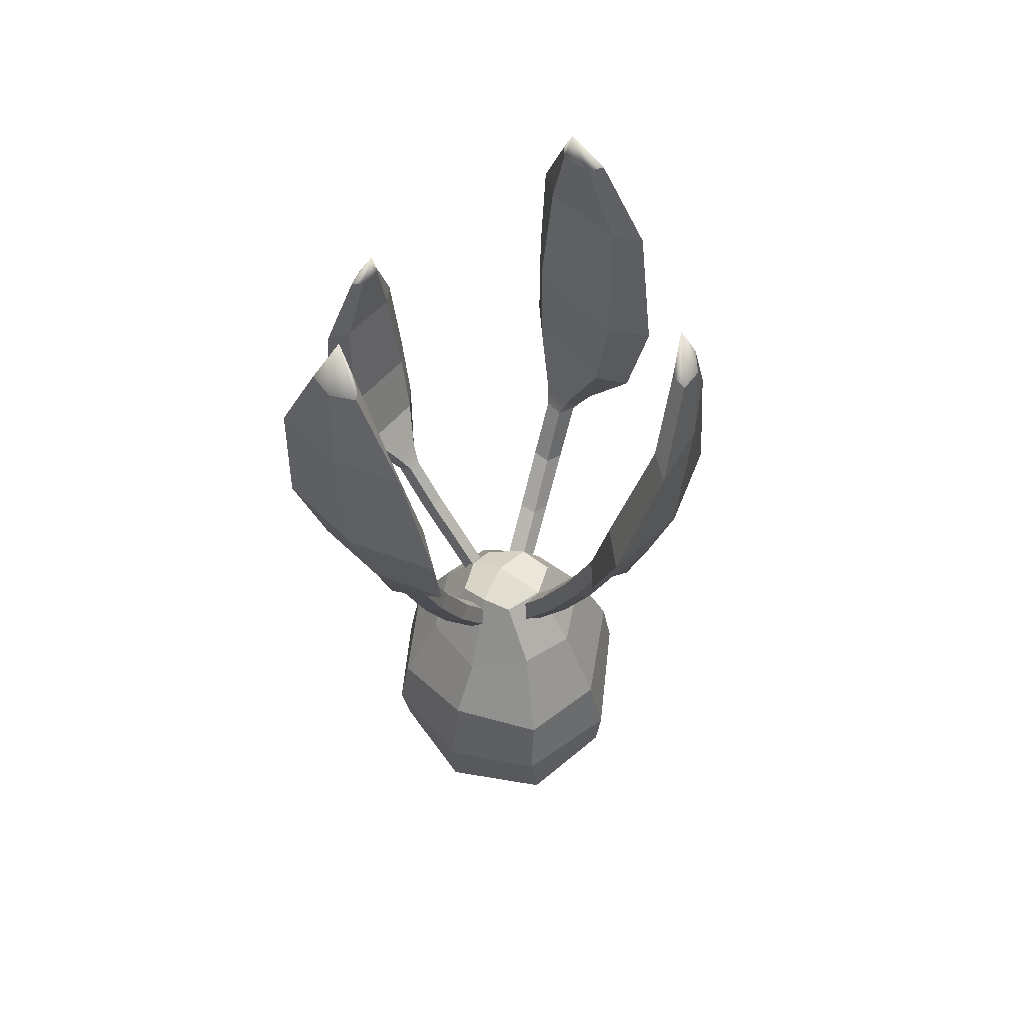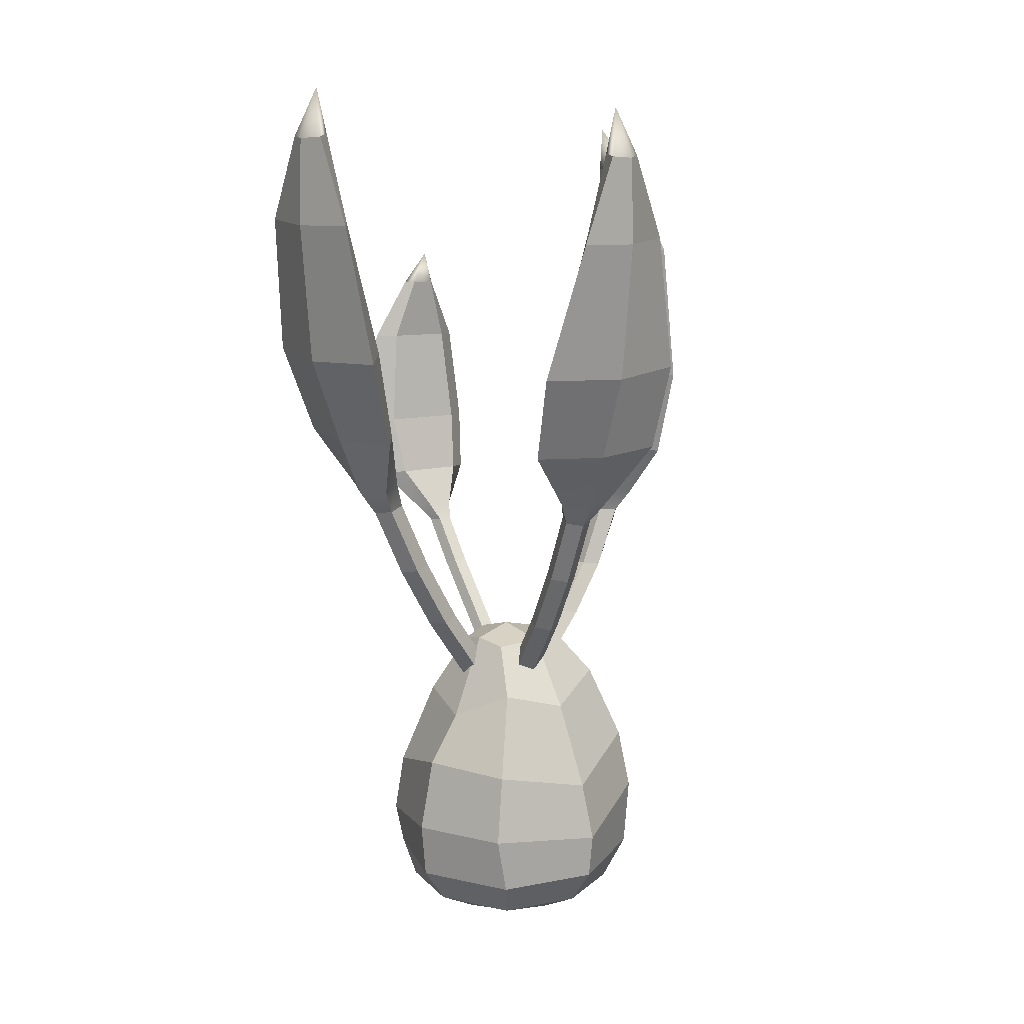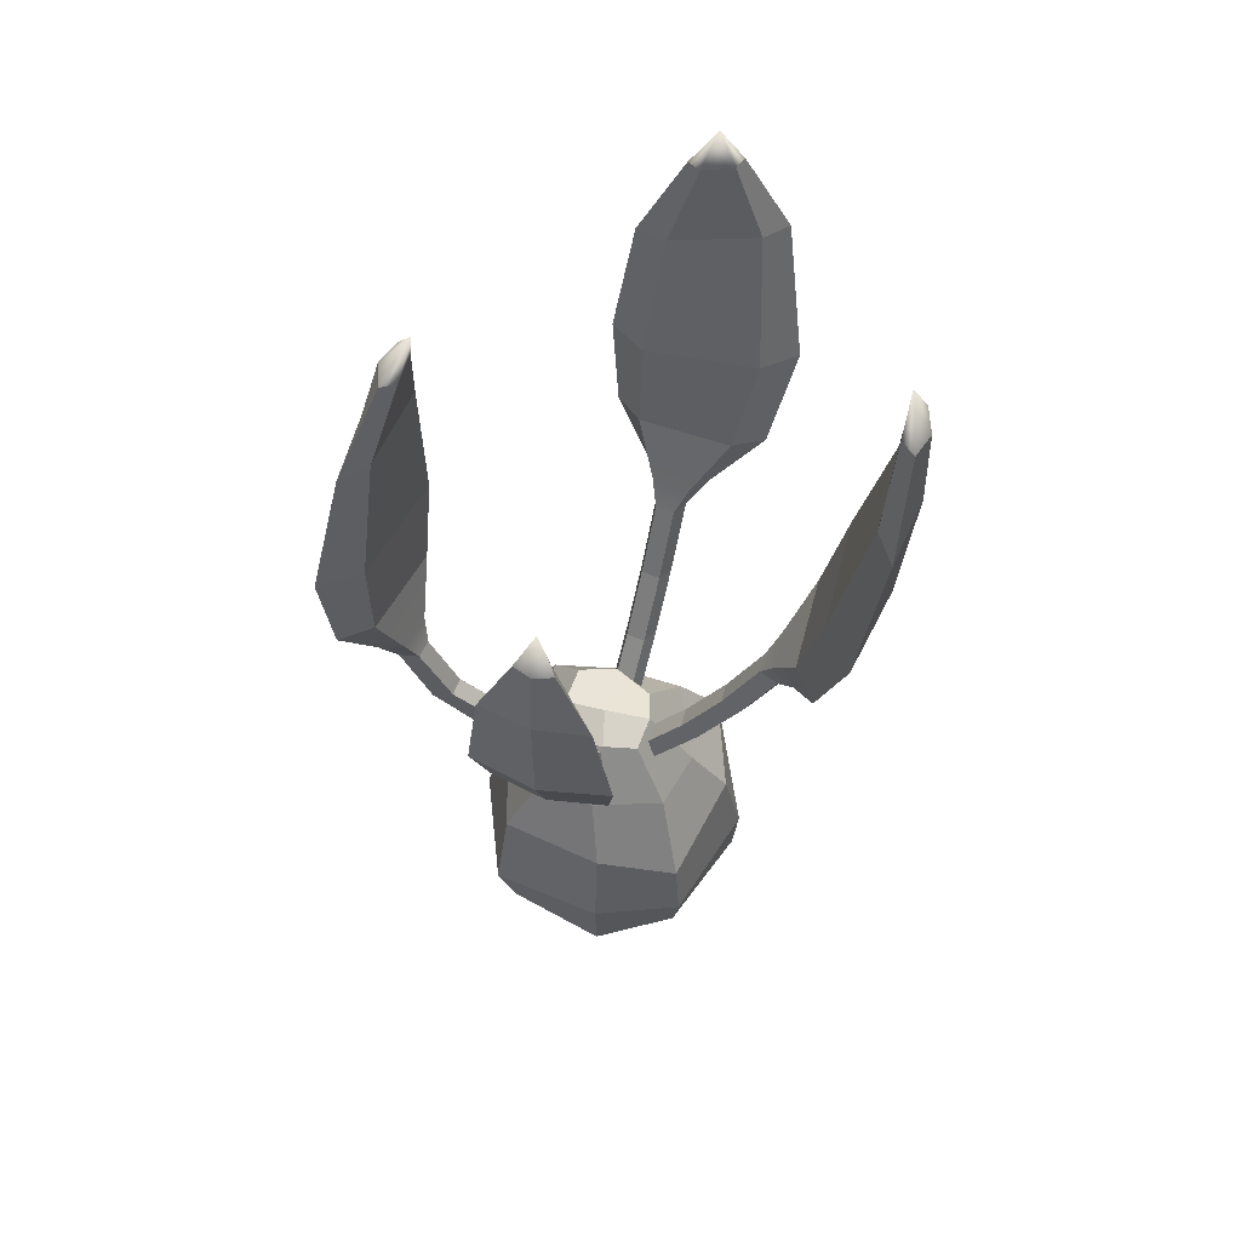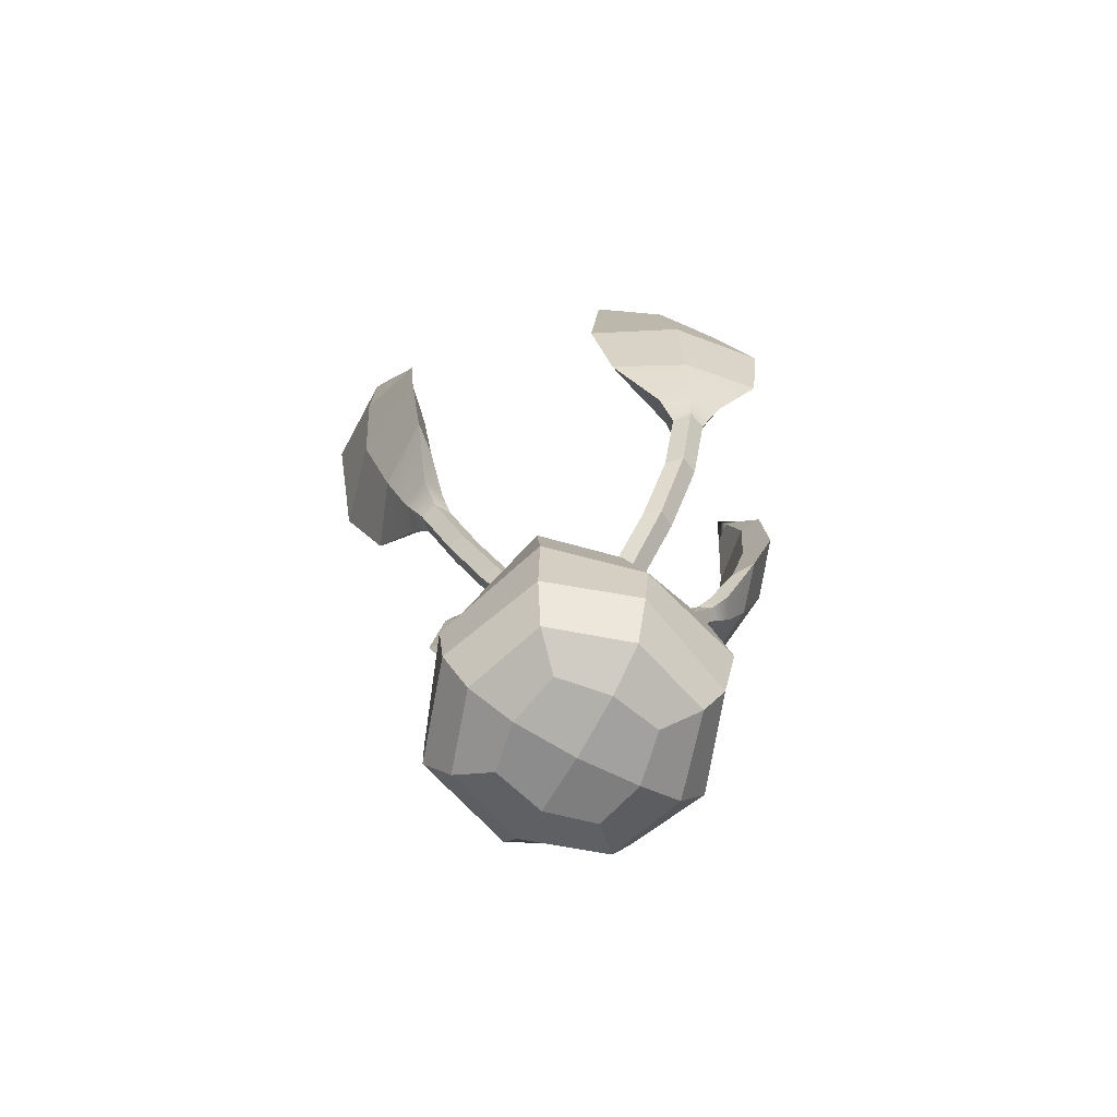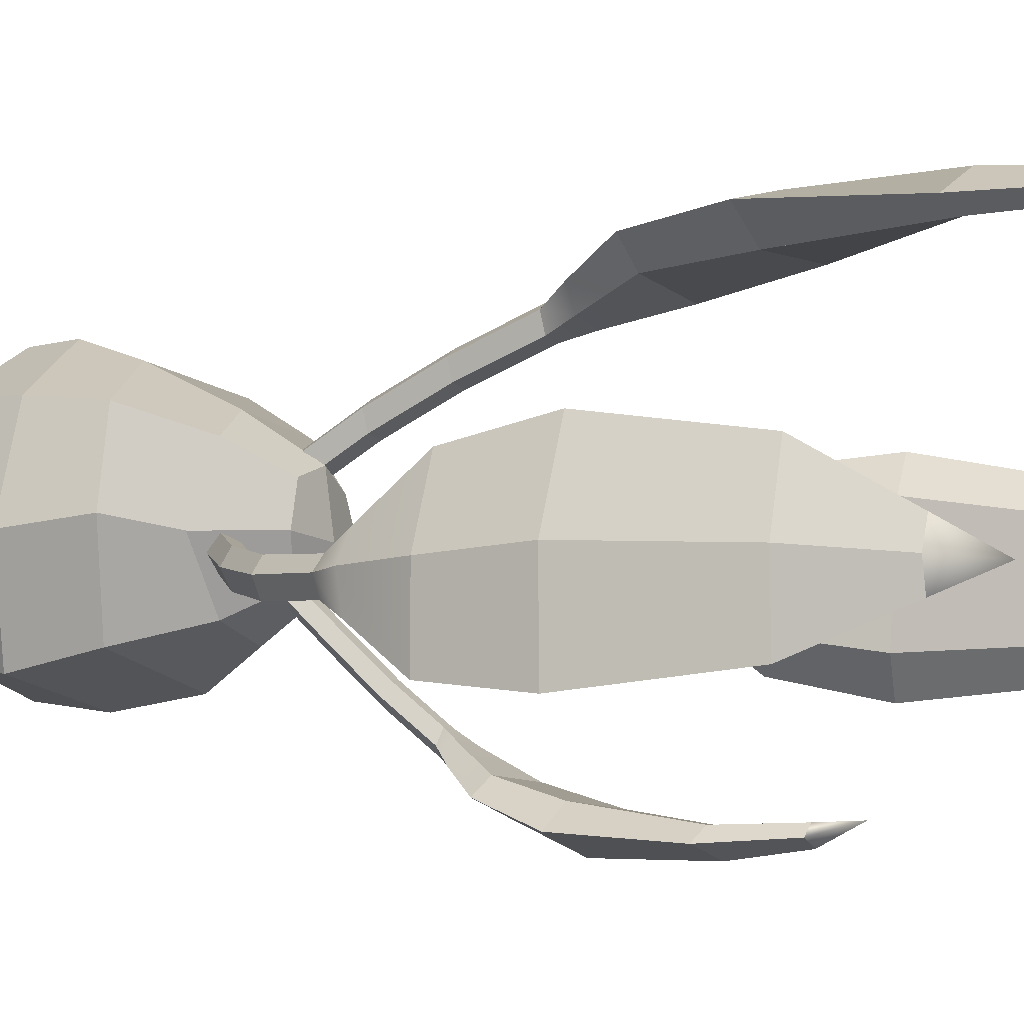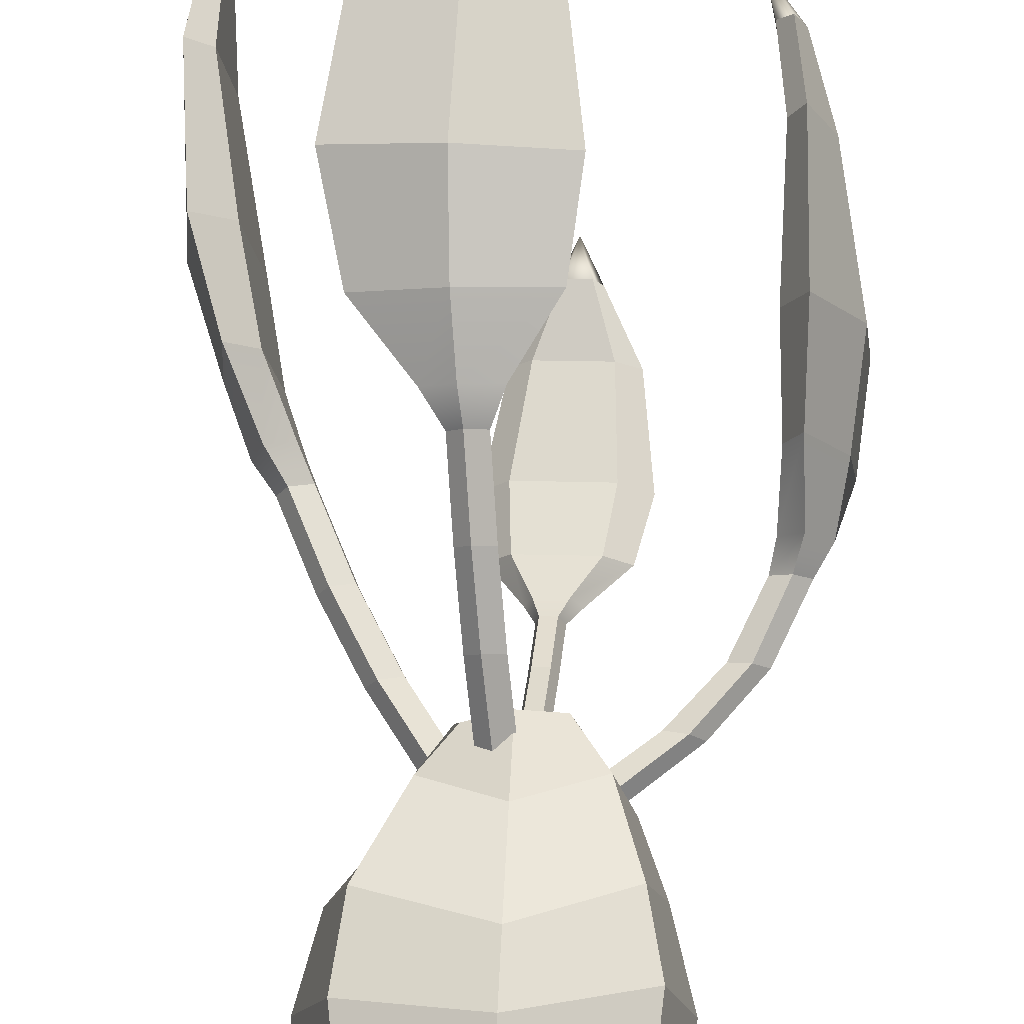
<metadata>
{"format":"obj","ext":"obj","renderer":"f3d","projection":"perspective","resolution":1024,"background":"white","views":[{"elev":52.0,"azim":-61.0,"up":"+Y"},{"elev":11.8,"azim":-43.4,"up":"+Y"},{"elev":58.7,"azim":-171.4,"up":"+Y"},{"elev":-69.1,"azim":60.9,"up":"+Y"},{"elev":1.1,"azim":119.2,"up":"+Z"},{"elev":73.4,"azim":2.8,"up":"+Z"}]}
</metadata>
<code>
v -0.4735 0.6119 0.4446
v -0.1706 1.205 0.1132
v 0.1756 1.238 0.1747
v 0.4276 0.664 0.4276
v -0.1564 1.197 -0.18
v -0.3902 0.4901 -0.4527
v 0.1385 1.197 -0.1871
v 0.4467 0.6505 -0.3889
v -0.2401 -0.25 0.2401
v -0.4675 0.001993 0.4675
v 0.2401 -0.25 0.2401
v 0.4675 0.02931 0.4385
v -0.2401 -0.25 -0.2401
v -0.3837 0.001993 -0.4675
v 0.2401 -0.25 -0.2401
v 0.4103 0.04109 -0.4695
v -0.374 -0.1725 -0.374
v -0.2909 -0.2772 0
v 0 -0.2772 0.2909
v 0.374 -0.1725 0.374
v 0 0.001993 0.6233
v 0.2909 -0.2772 0
v 0.374 -0.1725 -0.374
v 0.6084 0.03915 0.02145
v -0.02317 0.001993 -0.6233
v 0 -0.2772 -0.2909
v 0.4943 0.3554 0.4466
v -0.5113 0.2686 0.454
v 0.487 0.2686 -0.487
v -0.4141 0.201 -0.4931
v -0.2988 0.9899 0.2993
v -0.1927 1.233 -0.03378
v -0.2988 0.9175 -0.2993
v -0.5702 0.6153 0
v 0 0.4948 0.5702
v 0.314 1.023 0.3093
v 0.000863 1.233 0.2117
v 0.5141 0.6715 0.05794
v 0.2693 0.9899 -0.2993
v 0.2125 1.233 0
v 0.000863 1.233 -0.2117
v -0.02317 0.7333 -0.5702
v -0.374 -0.1725 0.374
v -0.6233 0.001993 0
v -0.3986 0.8419 0
v 0.000516 0.9004 0.3991
v 0.4072 0.9525 0
v 0.02319 0.9899 -0.3991
v 0.01763 1.279 -0.0446
v -0.4986 -0.1725 0
v 0 -0.1725 0.4986
v 0.4986 -0.1725 0
v -0.02317 -0.1725 -0.4986
v 0 -0.3121 0
v 0 0.2209 0.6494
v -0.02317 0.3337 -0.6494
v 0.6168 0.3256 0.001659
v -0.6494 0.2686 0
v 0.3015 1.012 -0.1475
v 0.2139 1.031 -0.1192
v 0.2125 1.029 -0.02893
v 0.2988 1.008 -0.0014
v 0.3539 0.9974 -0.07251
v 0.5748 1.245 -0.1868
v 0.4851 1.259 -0.1655
v 0.4776 1.254 -0.07573
v 0.5621 1.238 -0.04166
v 0.6221 1.232 -0.1075
v 0.7857 1.496 -0.2029
v 0.6939 1.504 -0.1911
v 0.6784 1.496 -0.1027
v 0.7586 1.486 -0.06008
v 0.8237 1.487 -0.12
v 0.9228 1.798 -0.1881
v 0.8311 1.801 -0.1849
v 0.8062 1.794 -0.09845
v 0.8815 1.788 -0.04834
v 0.9536 1.791 -0.1035
v 1 1.927 -0.2374
v 0.8803 1.925 -0.2168
v 0.8257 1.912 -0.04571
v 0.9108 1.906 0.03927
v 1.019 1.915 -0.07891
v 1.115 2.229 -0.4014
v 0.9693 2.217 -0.3074
v 0.8256 2.182 0.1097
v 0.8823 2.171 0.2735
v 1.061 2.2 -0.04237
v 1.158 2.679 -0.4216
v 0.9709 2.665 -0.314
v 0.7993 2.622 0.1838
v 0.8802 2.61 0.3839
v 1.102 2.645 0.009673
v 1.02 3.332 -0.3256
v 0.9059 3.324 -0.2236
v 0.8077 3.299 0.173
v 0.8619 3.293 0.3164
v 0.993 3.313 0.008285
v 0.8595 3.722 -0.1401
v 0.7885 3.72 -0.1042
v 0.7338 3.933 -0.03631
v 0.7691 3.715 0.04175
v 0.8275 3.714 0.09588
v 0.8836 3.719 -0.01722
v -0.009098 1.117 -0.2297
v 0.002128 1.131 -0.1658
v 0.06774 1.131 -0.1561
v 0.09707 1.117 -0.2139
v 0.04958 1.109 -0.2594
v 0.01372 1.33 -0.3996
v 0.02491 1.344 -0.3349
v 0.09052 1.344 -0.3251
v 0.1199 1.33 -0.3837
v 0.07242 1.322 -0.4292
v 0.03228 1.534 -0.5573
v 0.04334 1.547 -0.4923
v 0.1089 1.547 -0.4823
v 0.1384 1.533 -0.5412
v 0.09104 1.526 -0.587
v 0.04892 1.752 -0.7046
v 0.05976 1.763 -0.6396
v 0.1253 1.762 -0.6294
v 0.155 1.751 -0.6882
v 0.1078 1.744 -0.7349
v 0.004823 1.833 -0.7809
v 0.03337 1.845 -0.6976
v 0.1641 1.844 -0.6772
v 0.2163 1.831 -0.7479
v 0.1179 1.824 -0.8121
v -0.1365 2.019 -0.9032
v -0.04934 2.028 -0.8105
v 0.2717 2.023 -0.7595
v 0.3829 2.011 -0.8207
v 0.1307 2.008 -0.9095
v -0.1711 2.312 -1.005
v -0.06914 2.319 -0.8837
v 0.3137 2.311 -0.8215
v 0.4484 2.299 -0.9042
v 0.1488 2.299 -1.018
v -0.09101 2.785 -0.9989
v -0.009553 2.788 -0.9211
v 0.287 2.78 -0.8724
v 0.3888 2.773 -0.92
v 0.1552 2.776 -0.9982
v 0.06256 3.084 -0.9276
v 0.08785 3.087 -0.8749
v 0.1421 3.246 -0.8475
v 0.1946 3.084 -0.8574
v 0.2352 3.08 -0.8992
v 0.1536 3.08 -0.9426
v 0.02594 1.066 0.2016
v 0.02045 1.084 0.1164
v -0.06407 1.084 0.09413
v -0.1108 1.066 0.1656
v -0.05518 1.055 0.2321
v -0.02706 1.361 0.403
v -0.03255 1.379 0.3177
v -0.1171 1.379 0.2955
v -0.1638 1.361 0.367
v -0.1082 1.349 0.4334
v -0.07098 1.66 0.5698
v -0.07647 1.678 0.4846
v -0.161 1.678 0.4623
v -0.2077 1.66 0.5338
v -0.1521 1.648 0.6003
v -0.1104 1.986 0.7185
v -0.1159 2.004 0.6332
v -0.2005 2.004 0.611
v -0.2472 1.986 0.6826
v -0.1915 1.974 0.7489
v -0.06435 2.105 0.8083
v -0.09189 2.128 0.6972
v -0.2609 2.128 0.6546
v -0.3378 2.105 0.7394
v -0.2163 2.091 0.8343
v 0.1019 2.374 0.9469
v -0.009516 2.397 0.8208
v -0.43 2.397 0.7396
v -0.5777 2.374 0.8121
v -0.2506 2.36 0.9406
v 0.1411 2.787 1.03
v -0.01178 2.817 0.8827
v -0.5224 2.817 0.8611
v -0.6845 2.787 0.981
v -0.2763 2.768 1.088
v 0.04355 3.432 1.032
v -0.09237 3.451 0.9697
v -0.4816 3.451 1.043
v -0.5876 3.432 1.142
v -0.2625 3.421 1.136
v -0.1589 3.836 1.059
v -0.2161 3.85 1.009
v -0.2836 4.063 1.033
v -0.3547 3.85 1.043
v -0.383 3.836 1.113
v -0.262 3.827 1.123
v -0.2328 1.059 0.001339
v -0.1465 1.078 -0.01724
v -0.1366 1.078 -0.107
v -0.2168 1.059 -0.1439
v -0.2763 1.047 -0.07697
v -0.4467 1.364 -0.02222
v -0.3604 1.383 -0.0408
v -0.3505 1.383 -0.1306
v -0.4307 1.364 -0.1675
v -0.4902 1.352 -0.1005
v -0.624 1.672 -0.04175
v -0.5377 1.691 -0.06032
v -0.5278 1.691 -0.1501
v -0.608 1.672 -0.187
v -0.6675 1.661 -0.1201
v -0.782 2.01 -0.05915
v -0.6957 2.029 -0.07773
v -0.6858 2.029 -0.1675
v -0.766 2.01 -0.2044
v -0.8255 1.998 -0.1375
v -0.8687 2.133 0.004392
v -0.7589 2.157 -0.03952
v -0.7392 2.157 -0.2186
v -0.8368 2.133 -0.2853
v -0.9169 2.119 -0.1475
v -1.007 2.411 0.2029
v -0.8879 2.435 0.07832
v -0.8394 2.435 -0.3616
v -0.9281 2.411 -0.509
v -1.031 2.396 -0.1601
v -1.148 2.837 0.257
v -0.9928 2.869 0.1099
v -0.935 2.869 -0.4153
v -1.054 2.837 -0.5927
v -1.186 2.818 -0.1772
v -1.223 3.504 0.152
v -1.125 3.524 0.03549
v -1.08 3.524 -0.3714
v -1.15 3.504 -0.5064
v -1.238 3.493 -0.1829
v -1.199 3.922 -0.05875
v -1.131 3.936 -0.09701
v -1.131 4.156 -0.1711
v -1.115 3.936 -0.2434
v -1.173 3.922 -0.2956
v -1.225 3.913 -0.1815
f 1 31 45 34
f 31 2 32 45
f 45 32 5 33
f 34 45 33 6
f 2 31 46 37
f 31 1 35 46
f 46 35 4 36
f 37 46 36 3
f 3 36 47 40
f 36 4 38 47
f 47 38 8 39
f 40 47 39 7
f 6 33 48 42
f 33 5 41 48
f 48 41 7 39
f 42 48 39 8
f 2 37 49 32
f 37 3 40 49
f 49 40 7 41
f 32 49 41 5
f 9 43 50 18
f 43 10 44 50
f 50 44 14 17
f 18 50 17 13
f 10 43 51 21
f 43 9 19 51
f 51 19 11 20
f 21 51 20 12
f 12 20 52 24
f 20 11 22 52
f 52 22 15 23
f 24 52 23 16
f 13 17 53 26
f 17 14 25 53
f 53 25 16 23
f 26 53 23 15
f 13 26 54 18
f 26 15 22 54
f 54 22 11 19
f 18 54 19 9
f 10 21 55 28
f 21 12 27 55
f 4 27 57 38
f 28 55 35 1
f 6 42 56 30
f 42 8 29 56
f 56 29 16 25
f 30 56 25 14
f 12 24 57 27
f 24 16 29 57
f 57 29 8 38
f 27 4 35 55
f 14 44 58 30
f 44 10 28 58
f 58 28 1 34
f 30 58 34 6
f 59 60 65 64
f 60 61 66 65
f 61 62 67 66
f 62 63 68 67
f 63 59 64 68
f 99 100 101
f 100 102 101
f 102 103 101
f 103 104 101
f 104 99 101
f 64 65 70 69
f 65 66 71 70
f 66 67 72 71
f 67 68 73 72
f 68 64 69 73
f 69 70 75 74
f 70 71 76 75
f 71 72 77 76
f 72 73 78 77
f 73 69 74 78
f 74 75 80 79
f 75 76 81 80
f 76 77 82 81
f 77 78 83 82
f 78 74 79 83
f 79 80 85 84
f 80 81 86 85
f 81 82 87 86
f 82 83 88 87
f 83 79 84 88
f 84 85 90 89
f 85 86 91 90
f 86 87 92 91
f 87 88 93 92
f 88 84 89 93
f 89 90 95 94
f 90 91 96 95
f 91 92 97 96
f 92 93 98 97
f 93 89 94 98
f 94 95 100 99
f 95 96 102 100
f 96 97 103 102
f 97 98 104 103
f 98 94 99 104
f 105 106 111 110
f 106 107 112 111
f 107 108 113 112
f 108 109 114 113
f 109 105 110 114
f 145 146 147
f 146 148 147
f 148 149 147
f 149 150 147
f 150 145 147
f 110 111 116 115
f 111 112 117 116
f 112 113 118 117
f 113 114 119 118
f 114 110 115 119
f 115 116 121 120
f 116 117 122 121
f 117 118 123 122
f 118 119 124 123
f 119 115 120 124
f 120 121 126 125
f 121 122 127 126
f 122 123 128 127
f 123 124 129 128
f 124 120 125 129
f 125 126 131 130
f 126 127 132 131
f 127 128 133 132
f 128 129 134 133
f 129 125 130 134
f 130 131 136 135
f 131 132 137 136
f 132 133 138 137
f 133 134 139 138
f 134 130 135 139
f 135 136 141 140
f 136 137 142 141
f 137 138 143 142
f 138 139 144 143
f 139 135 140 144
f 140 141 146 145
f 141 142 148 146
f 142 143 149 148
f 143 144 150 149
f 144 140 145 150
f 151 152 157 156
f 152 153 158 157
f 153 154 159 158
f 154 155 160 159
f 155 151 156 160
f 191 192 193
f 192 194 193
f 194 195 193
f 195 196 193
f 196 191 193
f 156 157 162 161
f 157 158 163 162
f 158 159 164 163
f 159 160 165 164
f 160 156 161 165
f 161 162 167 166
f 162 163 168 167
f 163 164 169 168
f 164 165 170 169
f 165 161 166 170
f 166 167 172 171
f 167 168 173 172
f 168 169 174 173
f 169 170 175 174
f 170 166 171 175
f 171 172 177 176
f 172 173 178 177
f 173 174 179 178
f 174 175 180 179
f 175 171 176 180
f 176 177 182 181
f 177 178 183 182
f 178 179 184 183
f 179 180 185 184
f 180 176 181 185
f 181 182 187 186
f 182 183 188 187
f 183 184 189 188
f 184 185 190 189
f 185 181 186 190
f 186 187 192 191
f 187 188 194 192
f 188 189 195 194
f 189 190 196 195
f 190 186 191 196
f 197 198 203 202
f 198 199 204 203
f 199 200 205 204
f 200 201 206 205
f 201 197 202 206
f 237 238 239
f 238 240 239
f 240 241 239
f 241 242 239
f 242 237 239
f 202 203 208 207
f 203 204 209 208
f 204 205 210 209
f 205 206 211 210
f 206 202 207 211
f 207 208 213 212
f 208 209 214 213
f 209 210 215 214
f 210 211 216 215
f 211 207 212 216
f 212 213 218 217
f 213 214 219 218
f 214 215 220 219
f 215 216 221 220
f 216 212 217 221
f 217 218 223 222
f 218 219 224 223
f 219 220 225 224
f 220 221 226 225
f 221 217 222 226
f 222 223 228 227
f 223 224 229 228
f 224 225 230 229
f 225 226 231 230
f 226 222 227 231
f 227 228 233 232
f 228 229 234 233
f 229 230 235 234
f 230 231 236 235
f 231 227 232 236
f 232 233 238 237
f 233 234 240 238
f 234 235 241 240
f 235 236 242 241
f 236 232 237 242

</code>
